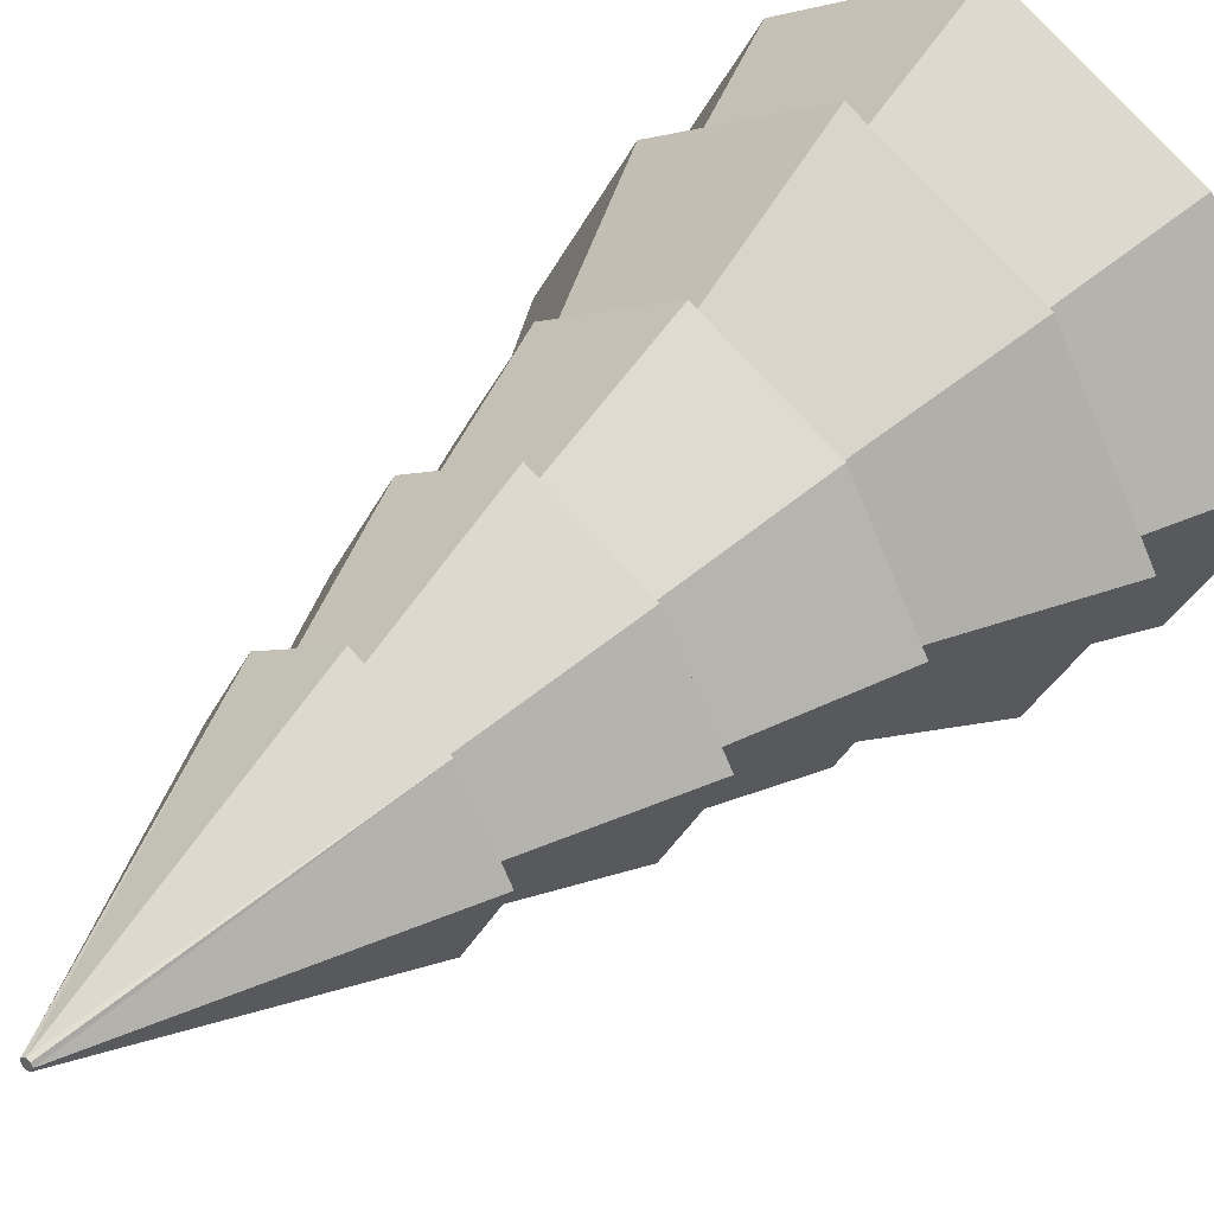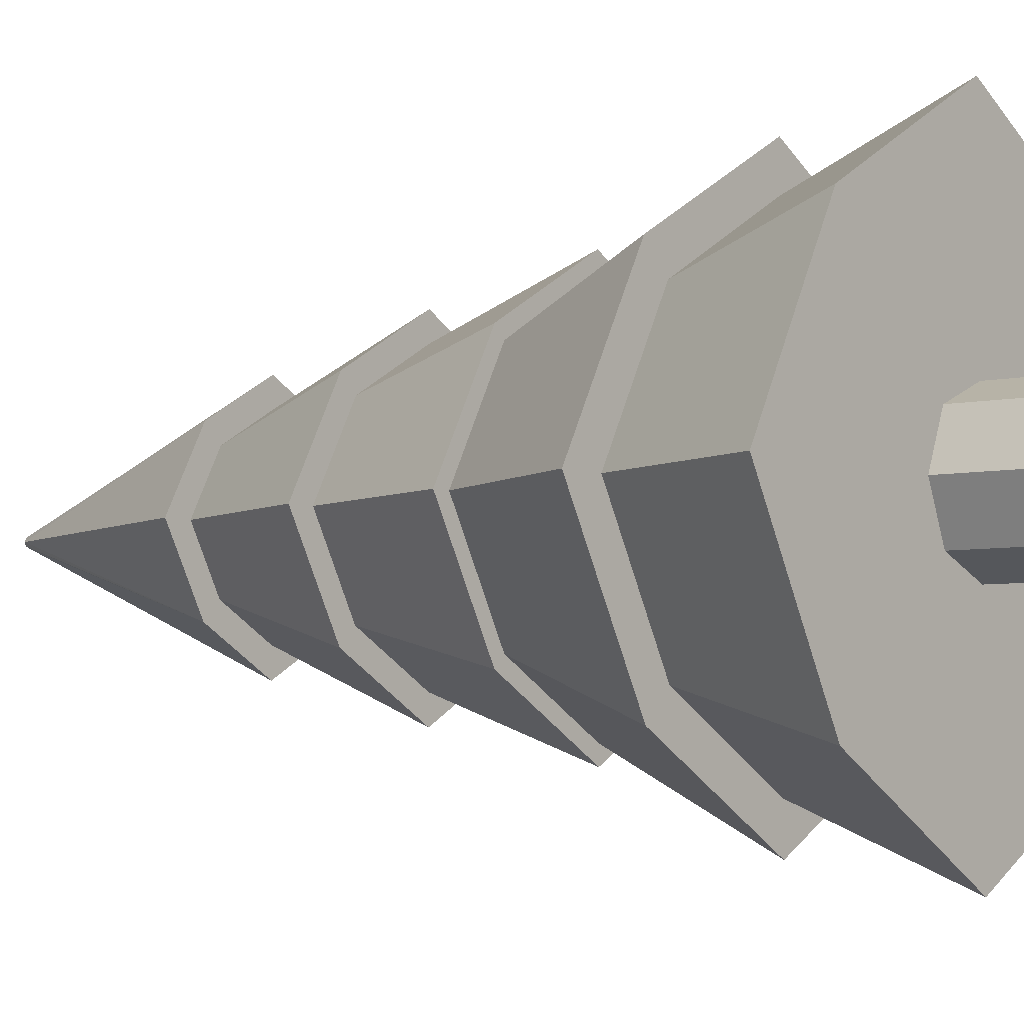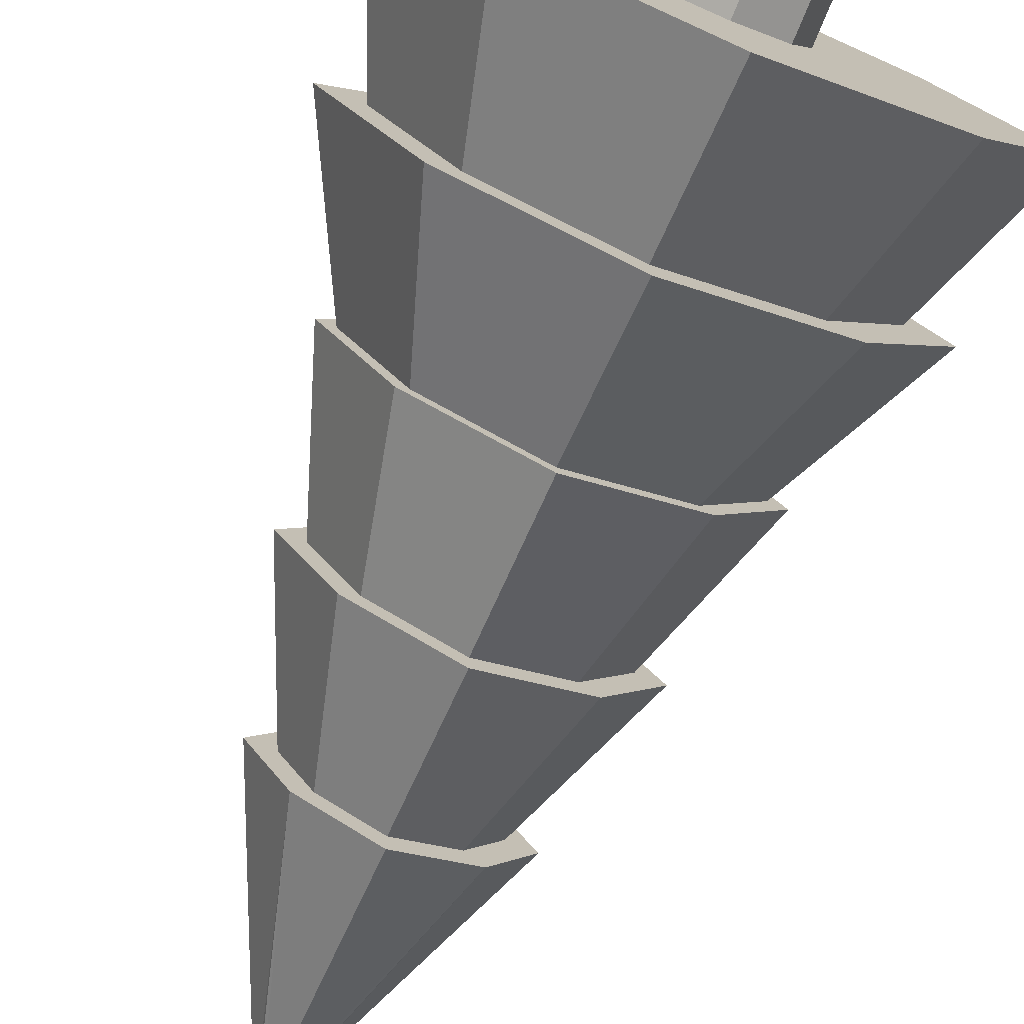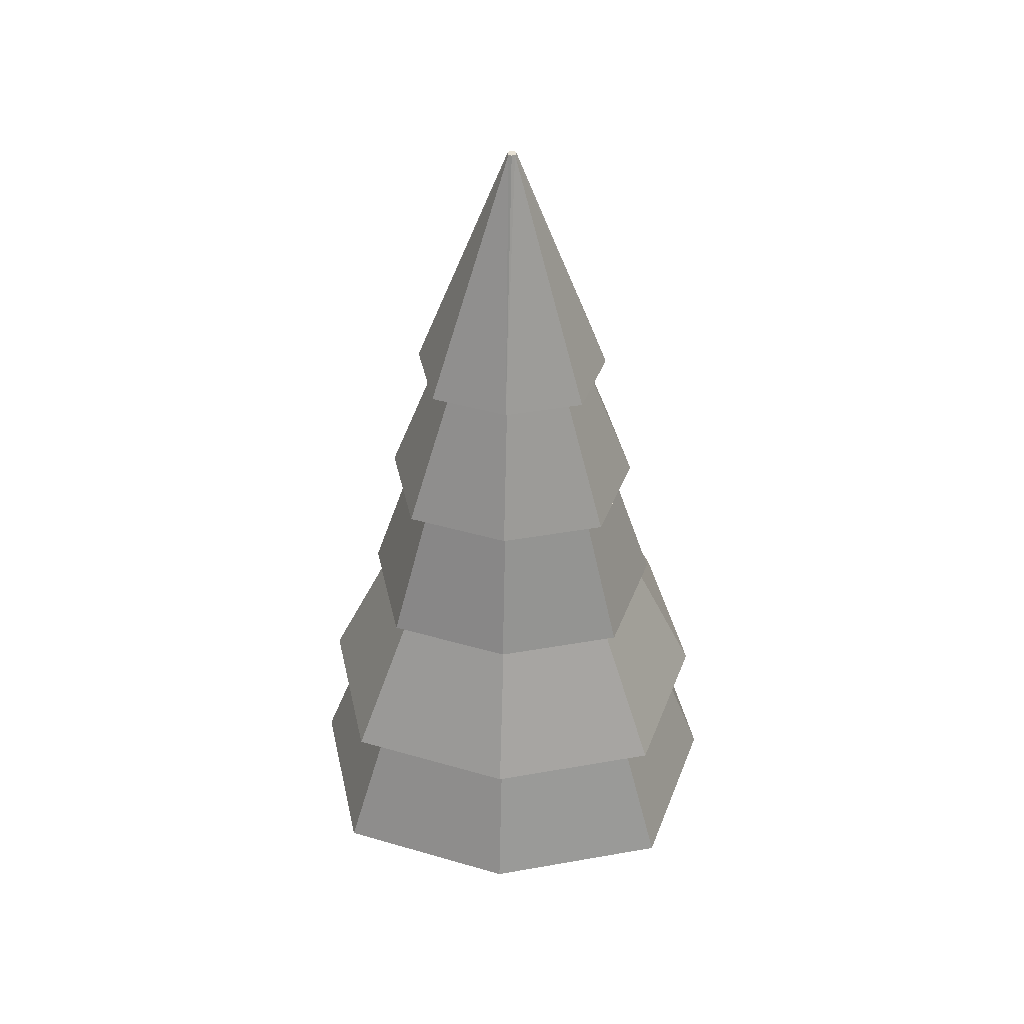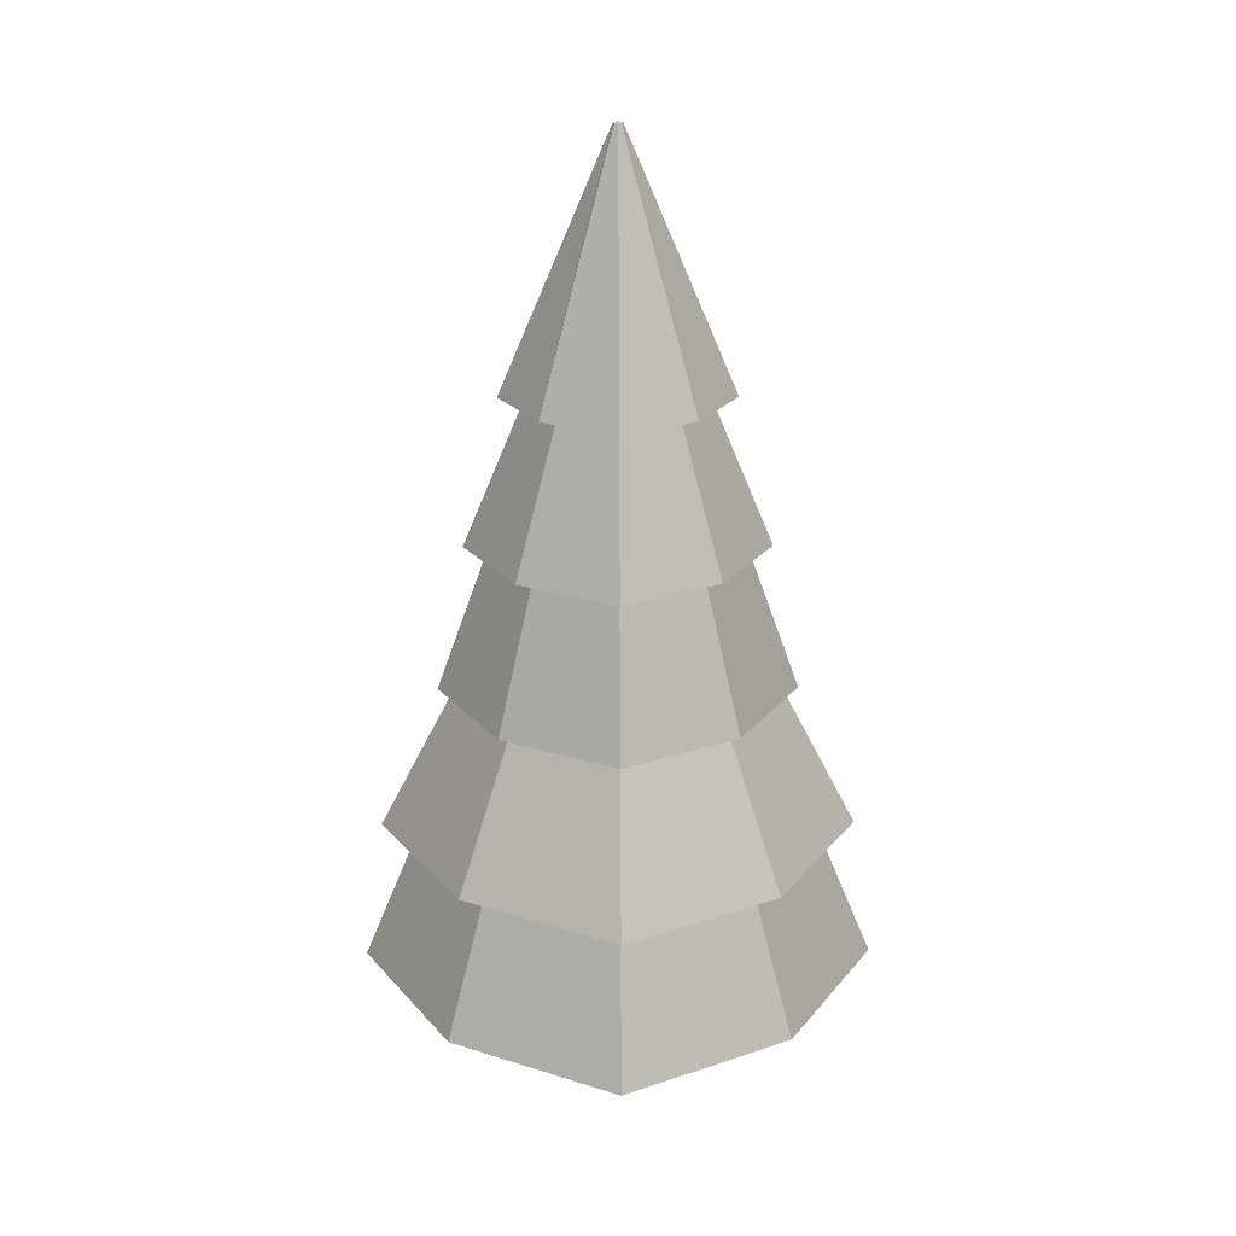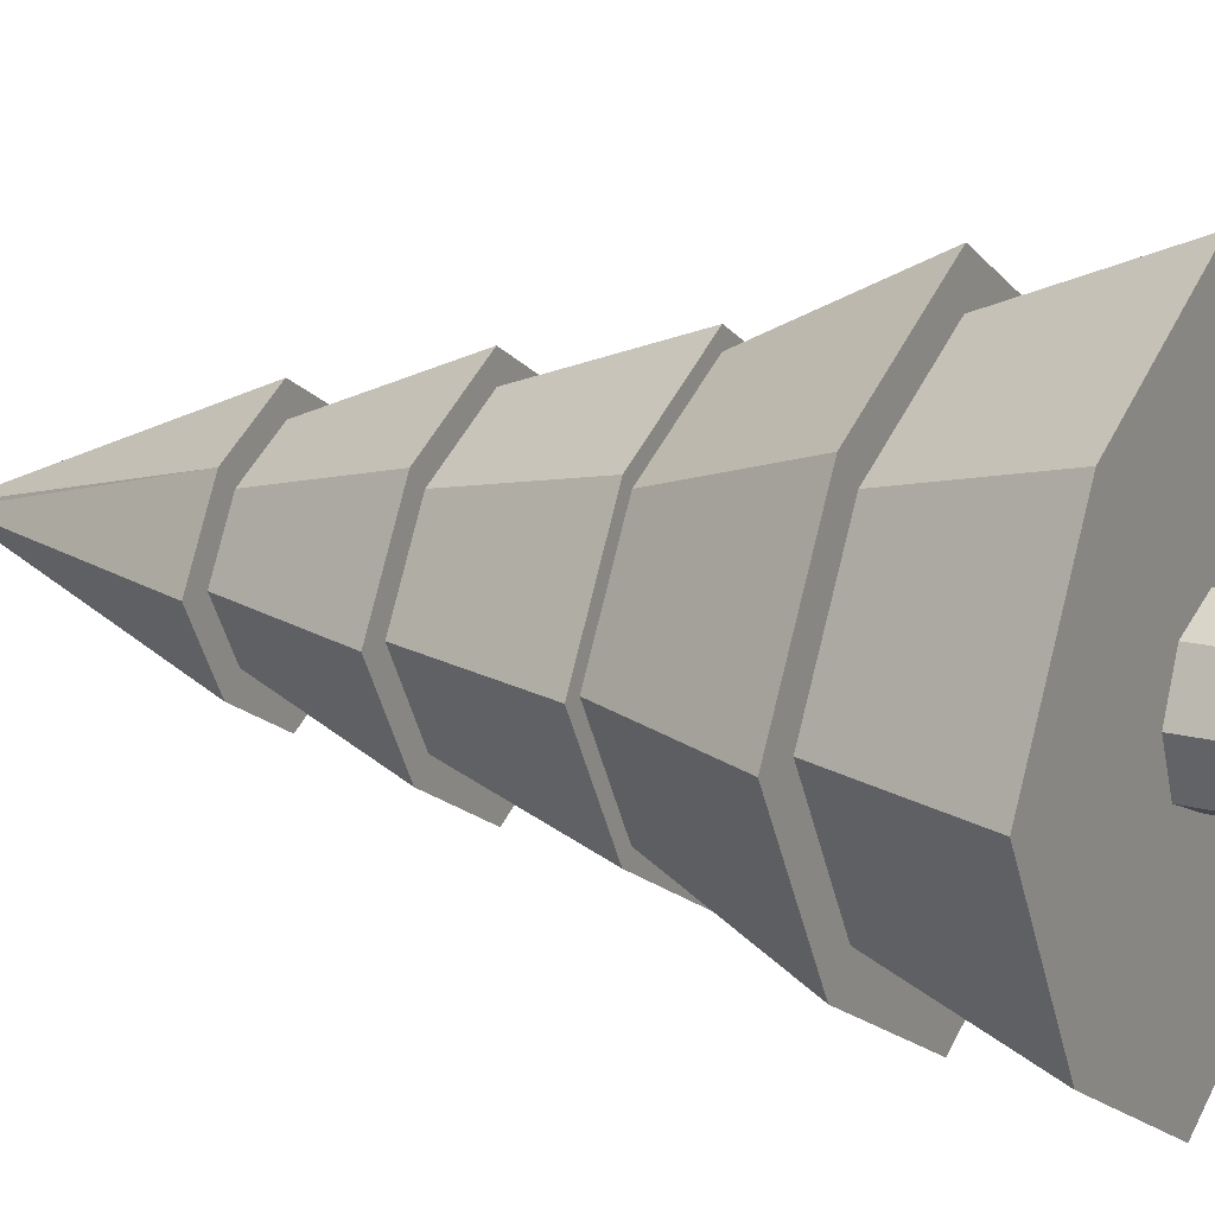
<metadata>
{"format":"obj","ext":"obj","renderer":"f3d","projection":"perspective","resolution":1024,"background":"white","views":[{"elev":38.3,"azim":-141.8,"up":"+Z"},{"elev":-4.6,"azim":-51.9,"up":"+Z"},{"elev":-76.2,"azim":-22.4,"up":"+Z"},{"elev":40.9,"azim":-131.3,"up":"+Y"},{"elev":23.2,"azim":89.3,"up":"+Y"},{"elev":15.8,"azim":-60.2,"up":"+Z"}]}
</metadata>
<code>
o Cylinder.001_Cylinder.003
v 0 0.7402 0.3
v 0 0.1402 0.3
v -0.2121 0.7402 0.2121
v -0.2121 0.1402 0.2121
v -0.3 0.7402 -0
v -0.3 0.1402 -0
v -0.2121 0.7402 -0.2121
v -0.2121 0.1402 -0.2121
v 0 0.7402 -0.3
v 0 0.1402 -0.3
v 0.2121 0.7402 -0.2121
v 0.2121 0.1402 -0.2121
v 0.3 0.7402 0
v 0.3 0.1402 0
v 0.2121 0.7402 0.2121
v 0.2121 0.1402 0.2121
v 0 0.6405 -1.1
v -0 4.64 -0.022
v 0.7071 0.6405 -0.7071
v 0.01556 4.64 -0.01556
v 1.1 0.6405 0
v 0.022 4.64 -0
v 0.7071 0.6405 0.7071
v 0.01556 4.64 0.01556
v -0 0.6405 1.1
v -0 4.64 0.022
v -0.7071 0.6405 0.7071
v -0.01556 4.64 0.01556
v -1.1 0.6405 -0
v -0.022 4.64 -0
v -0.7071 0.6405 -0.7071
v -0.01556 4.64 -0.01556
v -0 3.44 -0.407
v 0.2616 3.44 -0.2616
v 0.407 3.44 0
v 0.2616 3.44 0.2616
v -0 3.44 0.407
v -0.2616 3.44 0.2616
v -0.407 3.44 -0
v -0.2616 3.44 -0.2616
v 0.373 2.74 -0.373
v 0.4844 2.04 -0.4844
v 0.5957 1.34 -0.5957
v 0.5803 2.74 0
v 0.7535 2.04 0
v 0.9267 1.34 0
v 0.373 2.74 0.373
v 0.4844 2.04 0.4844
v 0.5957 1.34 0.5957
v -0 2.74 0.5803
v -0 2.04 0.7535
v -0 1.34 0.9267
v -0.373 2.74 0.373
v -0.4844 2.04 0.4844
v -0.5957 1.34 0.5957
v -0.5803 2.74 -0
v -0.7535 2.04 -0
v -0.9267 1.34 -0
v -0.373 2.74 -0.373
v -0.4844 2.04 -0.4844
v -0.5957 1.34 -0.5957
v -0 1.34 -0.9267
v -0 2.04 -0.7535
v -0 2.74 -0.5803
v 0 3.44 -0.5291
v 0.3401 3.44 -0.3401
v 0.5291 3.44 0
v 0.3401 3.44 0.3401
v -0 3.44 0.5291
v -0.3401 3.44 0.3401
v -0.5291 3.44 -0
v -0.3401 3.44 -0.3401
v -0 2.74 -0.6963
v 0.4476 2.74 -0.4476
v 0.6963 2.74 0
v 0.4476 2.74 0.4476
v -0 2.74 0.6963
v -0.4476 2.74 0.4476
v -0.6963 2.74 -0
v -0.4476 2.74 -0.4476
v 0.5328 2.04 -0.5328
v 0.8288 2.04 0
v 0.5328 2.04 0.5328
v -0 2.04 0.8288
v -0.5328 2.04 0.5328
v -0.8288 2.04 -0
v -0.5328 2.04 -0.5328
v 0 2.04 -0.8288
v 0.7149 1.34 -0.7149
v 1.112 1.34 0
v 0.7149 1.34 0.7149
v -0 1.34 1.112
v -0.7149 1.34 0.7149
v -1.112 1.34 -0
v -0.7149 1.34 -0.7149
v 0 1.34 -1.112
v 0.7778 0.6405 -0.7778
v 1.21 0.6405 0
v 0.7778 0.6405 0.7778
v -0 0.6405 1.21
v -0.7778 0.6405 0.7778
v -1.21 0.6405 -0
v -0.7778 0.6405 -0.7778
v 0 0.6405 -1.21
v 0 0.7402 0.3
v 0 0.1402 0.3
f 2 1 3
f 4 3 5
f 6 5 7
f 8 7 9
f 10 9 11
f 12 11 13
f 6 14 2
f 14 13 15
f 16 15 1
f 7 15 11
f 66 65 18
f 66 20 22
f 68 67 22
f 68 24 26
f 70 69 26
f 70 28 30
f 32 26 18
f 72 71 30
f 72 32 18
f 27 19 23
f 80 40 33
f 80 79 39
f 78 38 39
f 78 77 37
f 76 36 37
f 76 75 35
f 74 34 35
f 74 73 33
f 97 104 62
f 89 96 63
f 81 88 64
f 97 43 46
f 89 42 45
f 81 41 44
f 99 98 46
f 91 90 45
f 83 82 44
f 99 49 52
f 91 48 51
f 83 47 50
f 101 100 52
f 93 92 51
f 85 84 50
f 101 55 58
f 93 54 57
f 85 53 56
f 103 102 58
f 95 94 57
f 87 86 56
f 103 61 62
f 95 60 63
f 87 59 64
f 33 40 72
f 39 71 72
f 39 38 70
f 37 69 70
f 37 36 68
f 35 67 68
f 35 34 66
f 33 65 66
f 64 73 74
f 44 41 74
f 44 75 76
f 50 47 76
f 50 77 78
f 56 53 78
f 56 79 80
f 64 59 80
f 63 60 87
f 57 86 87
f 57 54 85
f 51 84 85
f 51 48 83
f 45 82 83
f 45 42 81
f 63 88 81
f 62 61 95
f 58 94 95
f 58 55 93
f 52 92 93
f 52 49 91
f 46 90 91
f 46 43 89
f 62 96 89
f 17 31 103
f 29 31 103
f 29 27 101
f 25 100 101
f 25 23 99
f 21 98 99
f 21 19 97
f 17 104 97
f 2 3 4
f 4 5 6
f 6 7 8
f 8 9 10
f 10 11 12
f 12 13 14
f 6 2 4
f 2 14 16
f 14 10 12
f 10 14 8
f 8 14 6
f 14 15 16
f 16 1 2
f 15 3 1
f 3 7 5
f 7 11 9
f 11 15 13
f 15 7 3
f 66 18 20
f 66 22 67
f 68 22 24
f 68 26 69
f 70 26 28
f 70 30 71
f 18 22 20
f 22 18 24
f 24 18 26
f 26 30 28
f 30 26 32
f 72 30 32
f 72 18 65
f 19 31 17
f 31 27 29
f 27 23 25
f 23 19 21
f 19 27 31
f 80 33 73
f 80 39 40
f 78 39 79
f 78 37 38
f 76 37 77
f 76 35 36
f 74 35 75
f 74 33 34
f 97 62 43
f 89 63 42
f 81 64 41
f 97 46 98
f 89 45 90
f 81 44 82
f 99 46 49
f 91 45 48
f 83 44 47
f 99 52 100
f 91 51 92
f 83 50 84
f 101 52 55
f 93 51 54
f 85 50 53
f 101 58 102
f 93 57 94
f 85 56 86
f 103 58 61
f 95 57 60
f 87 56 59
f 103 62 104
f 95 63 96
f 87 64 88
f 33 72 65
f 39 72 40
f 39 70 71
f 37 70 38
f 37 68 69
f 35 68 36
f 35 66 67
f 33 66 34
f 64 74 41
f 44 74 75
f 44 76 47
f 50 76 77
f 50 78 53
f 56 78 79
f 56 80 59
f 64 80 73
f 63 87 88
f 57 87 60
f 57 85 86
f 51 85 54
f 51 83 84
f 45 83 48
f 45 81 82
f 63 81 42
f 62 95 96
f 58 95 61
f 58 93 94
f 52 93 55
f 52 91 92
f 46 91 49
f 46 89 90
f 62 89 43
f 17 103 104
f 29 103 102
f 29 101 102
f 25 101 27
f 25 99 100
f 21 99 23
f 21 97 98
f 17 97 19
l 105 106

</code>
